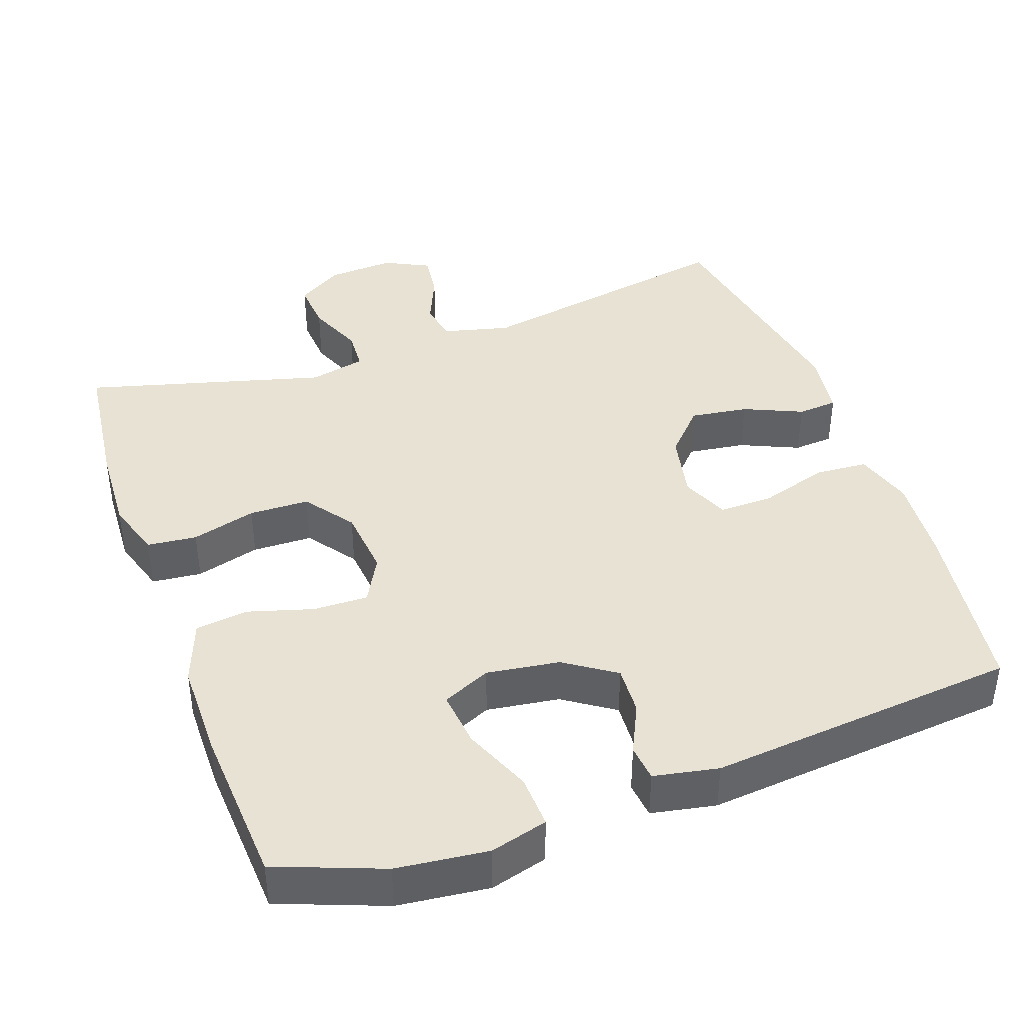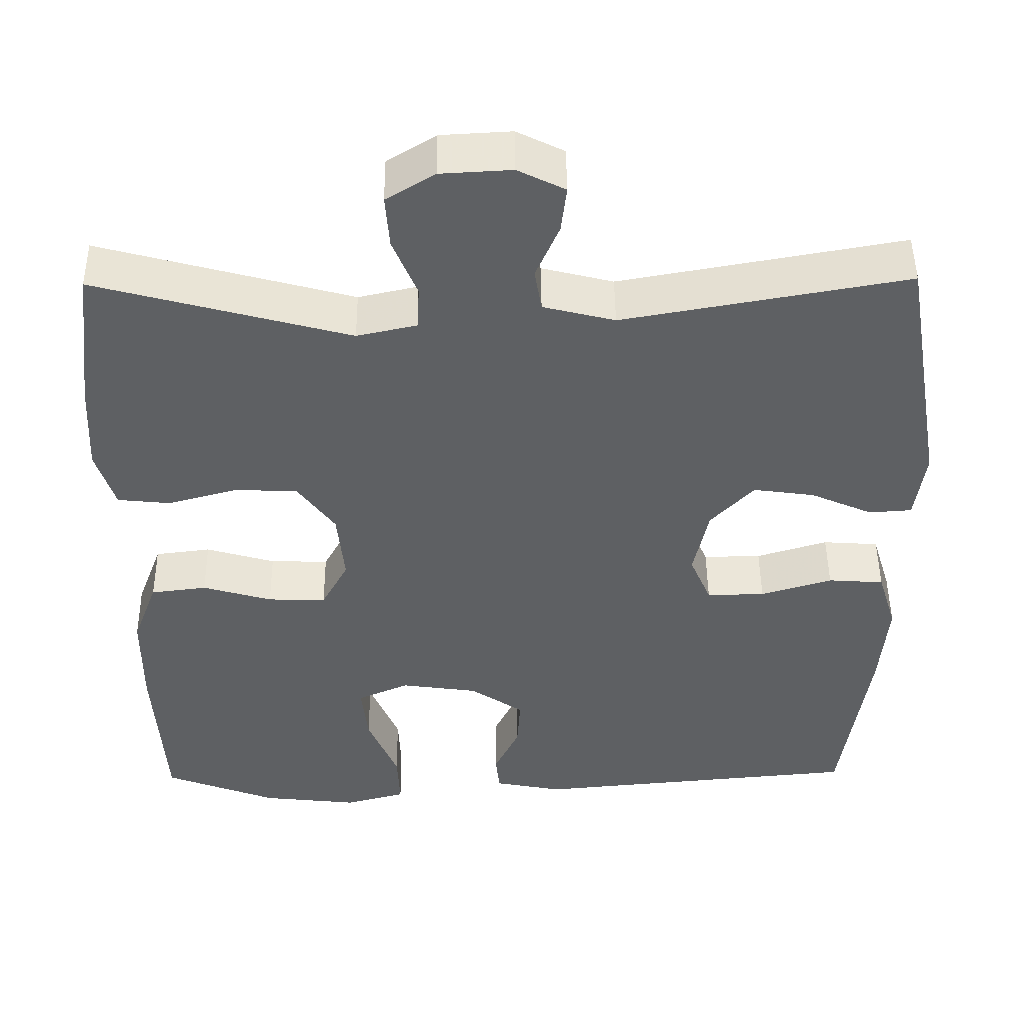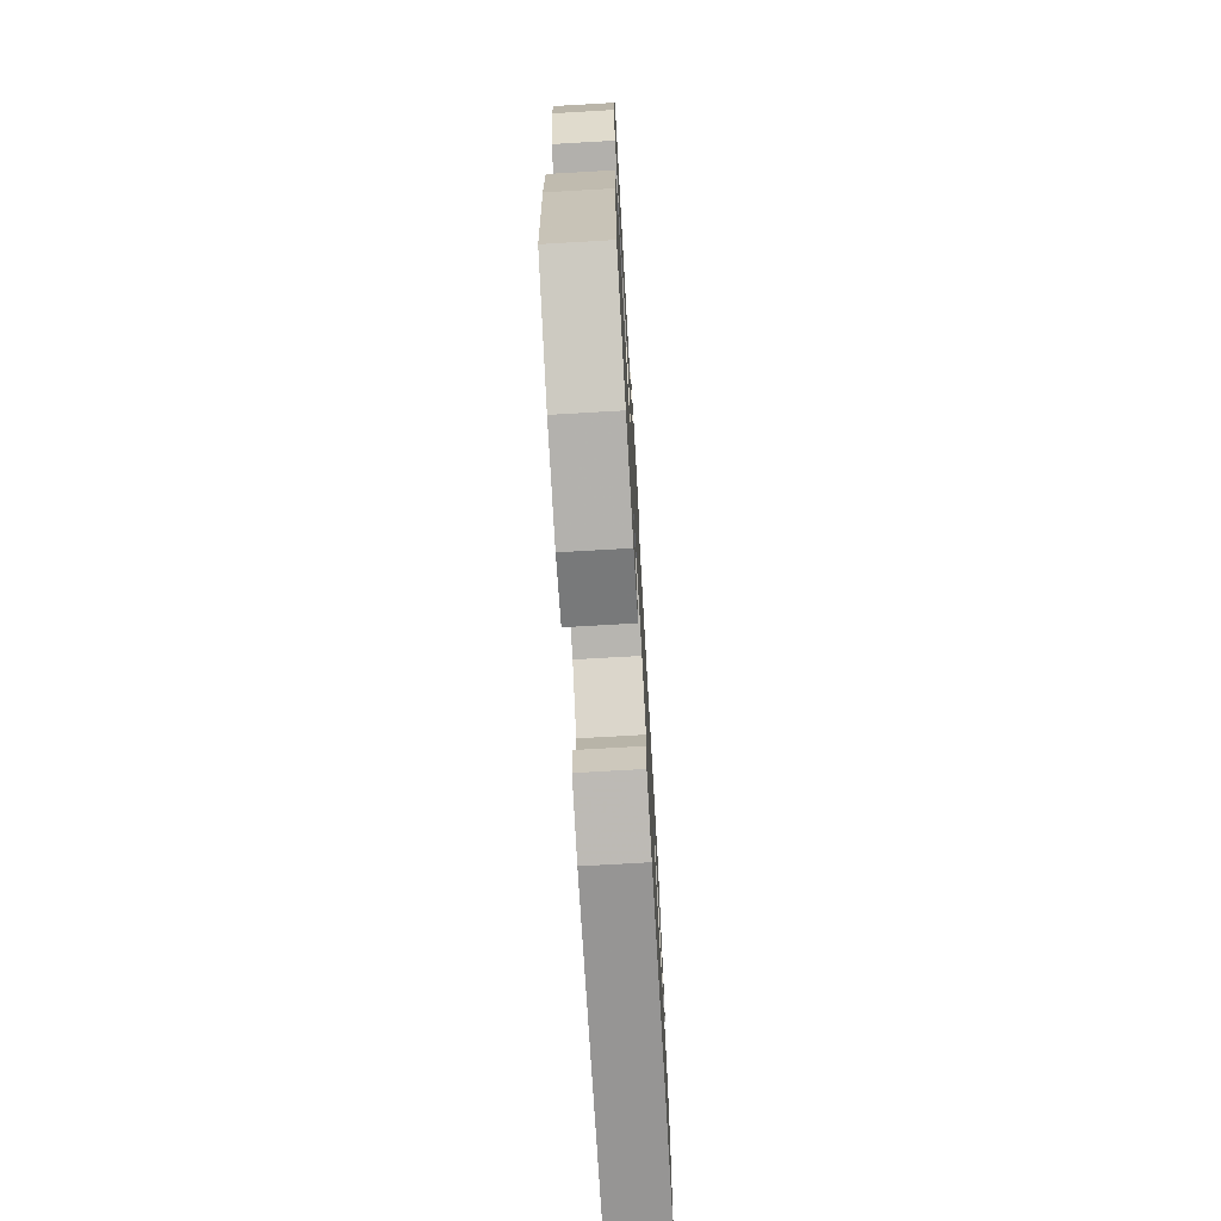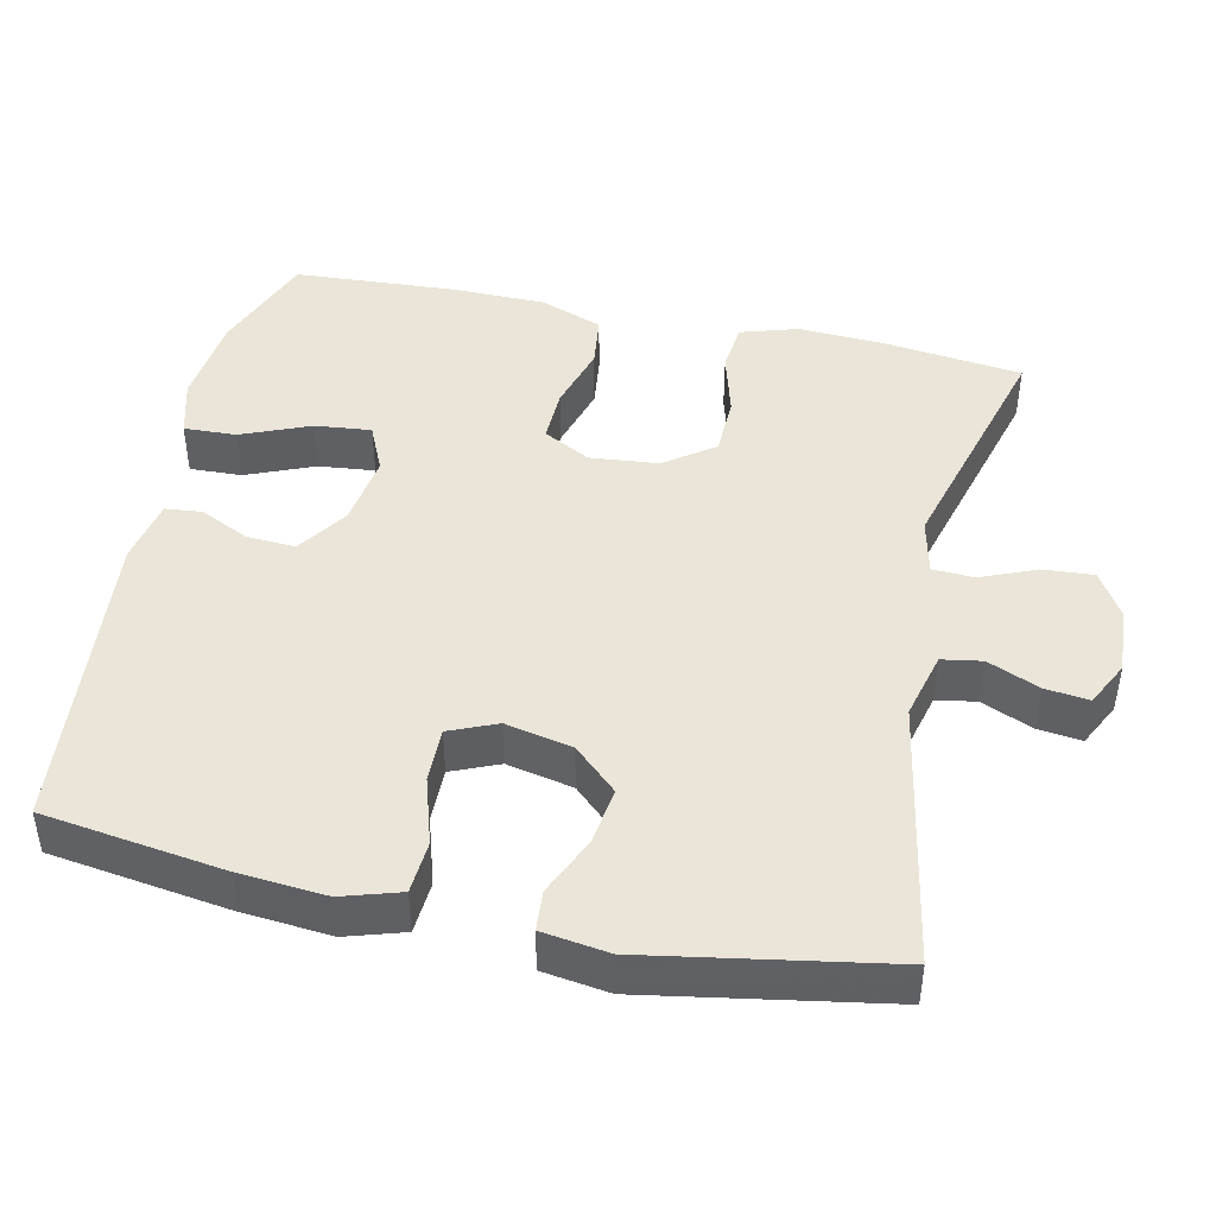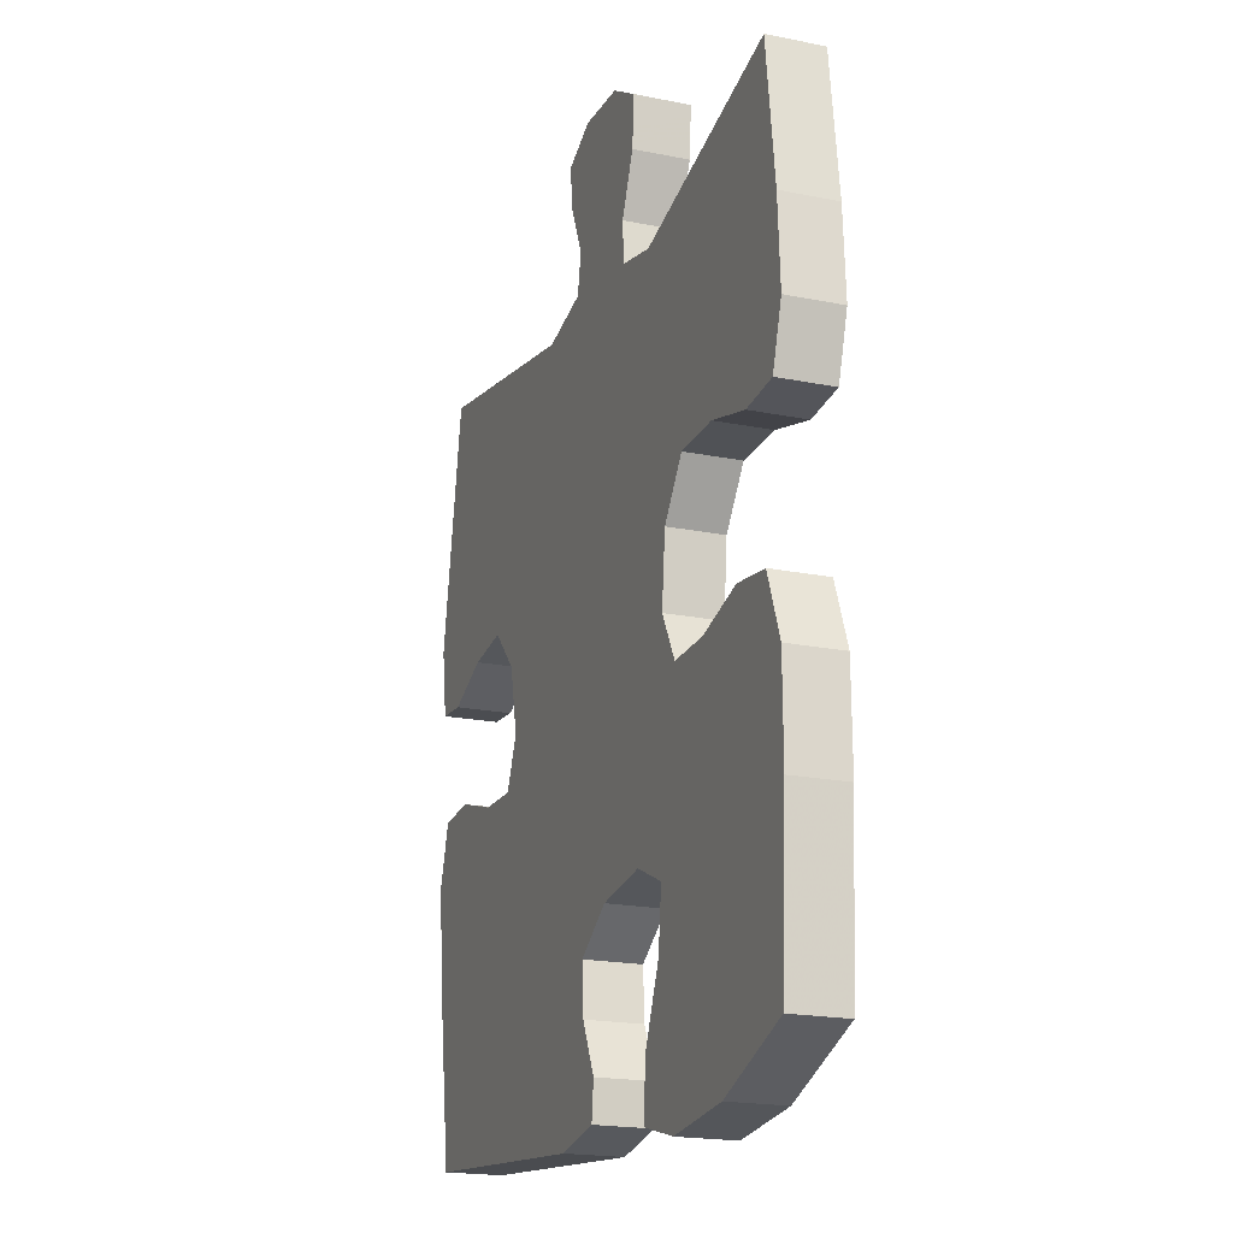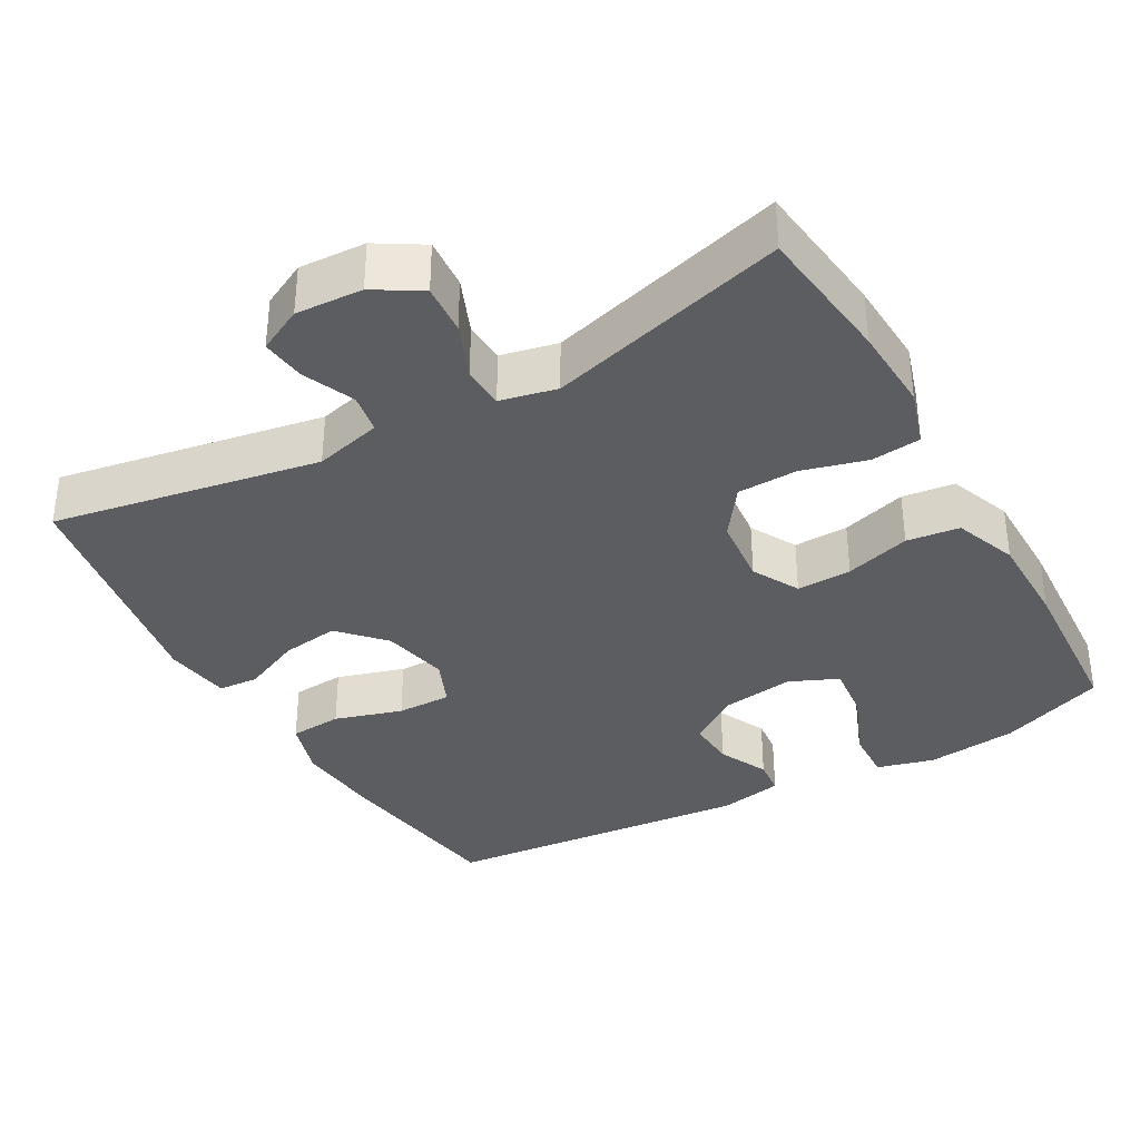
<metadata>
{"format":"obj","ext":"obj","renderer":"f3d","projection":"perspective","resolution":1024,"background":"white","views":[{"elev":40.9,"azim":160.3,"up":"+Y"},{"elev":47.7,"azim":179.4,"up":"+Z"},{"elev":-72.9,"azim":93.3,"up":"+Z"},{"elev":44.8,"azim":-77.7,"up":"+Y"},{"elev":-19.6,"azim":69.3,"up":"+Z"},{"elev":-35.8,"azim":29.5,"up":"+Y"}]}
</metadata>
<code>
v -0.5 0.07 0.5
v -0.14 0.07 0.435
v -0.049 0.07 0.458
v -0.04 0.07 0.512
v -0.07 0.07 0.582
v -0.077 0.07 0.641
v -0.017 0.07 0.671
v 0.073 0.07 0.666
v 0.135 0.07 0.628
v 0.13 0.07 0.56
v 0.099 0.07 0.485
v 0.102 0.07 0.429
v 0.178 0.07 0.412
v 0.5 0.07 0.5
v 0.523 0.07 0.312
v 0.529 0.07 0.196
v 0.505 0.07 0.119
v 0.438 0.07 0.112
v 0.351 0.07 0.136
v 0.27 0.07 0.134
v 0.222 0.07 0.068
v 0.213 0.07 -0.025
v 0.247 0.07 -0.088
v 0.321 0.07 -0.086
v 0.409 0.07 -0.06
v 0.48 0.07 -0.069
v 0.512 0.07 -0.154
v 0.513 0.07 -0.282
v 0.5 0.07 -0.5
v 0.357 0.07 -0.555
v 0.234 0.07 -0.569
v 0.157 0.07 -0.548
v 0.16 0.07 -0.477
v 0.198 0.07 -0.385
v 0.206 0.07 -0.309
v 0.141 0.07 -0.28
v 0.043 0.07 -0.294
v -0.025 0.07 -0.34
v -0.021 0.07 -0.406
v 0.011 0.07 -0.473
v 0.006 0.07 -0.522
v -0.081 0.07 -0.539
v -0.5 0.07 -0.5
v -0.535 0.07 -0.256
v -0.545 0.07 -0.138
v -0.521 0.07 -0.06
v -0.45 0.07 -0.055
v -0.359 0.07 -0.083
v -0.285 0.07 -0.084
v -0.258 0.07 -0.02
v -0.277 0.07 0.07
v -0.332 0.07 0.129
v -0.41 0.07 0.118
v -0.489 0.07 0.083
v -0.543 0.07 0.087
v -0.556 0.07 0.177
v -0.5 0 0.5
v -0.14 0 0.435
v -0.049 0 0.458
v -0.04 0 0.512
v -0.07 0 0.582
v -0.077 0 0.641
v -0.017 0 0.671
v 0.073 0 0.666
v 0.135 0 0.628
v 0.13 0 0.56
v 0.099 0 0.485
v 0.102 0 0.429
v 0.178 0 0.412
v 0.5 0 0.5
v 0.523 0 0.312
v 0.529 0 0.196
v 0.505 0 0.119
v 0.438 0 0.112
v 0.351 0 0.136
v 0.27 0 0.134
v 0.222 0 0.068
v 0.213 0 -0.025
v 0.247 0 -0.088
v 0.321 0 -0.086
v 0.409 0 -0.06
v 0.48 0 -0.069
v 0.512 0 -0.154
v 0.513 0 -0.282
v 0.5 0 -0.5
v 0.357 0 -0.555
v 0.234 0 -0.569
v 0.157 0 -0.548
v 0.16 0 -0.477
v 0.198 0 -0.385
v 0.206 0 -0.309
v 0.141 0 -0.28
v 0.043 0 -0.294
v -0.025 0 -0.34
v -0.021 0 -0.406
v 0.011 0 -0.473
v 0.006 0 -0.522
v -0.081 0 -0.539
v -0.5 0 -0.5
v -0.535 0 -0.256
v -0.545 0 -0.138
v -0.521 0 -0.06
v -0.45 0 -0.055
v -0.359 0 -0.083
v -0.285 0 -0.084
v -0.258 0 -0.02
v -0.277 0 0.07
v -0.332 0 0.129
v -0.41 0 0.118
v -0.489 0 0.083
v -0.543 0 0.087
v -0.556 0 0.177
f 56 1 2
f 55 56 2
f 54 55 2
f 53 54 2
f 52 53 2 3
f 51 52 3
f 50 51 3
f 49 50 3
f 46 47 48
f 45 46 48
f 44 45 48
f 43 44 48
f 42 43 48
f 41 42 48
f 40 41 48
f 39 40 48
f 38 39 48 49
f 37 38 49 3
f 32 33 34
f 31 32 34
f 30 31 34
f 29 30 34
f 28 29 34
f 27 28 34
f 26 27 34
f 25 26 34
f 24 25 34 35
f 23 24 35 36
f 17 18 19
f 16 17 19
f 15 16 19
f 14 15 19
f 13 14 19
f 12 13 19 20
f 9 10 11
f 8 9 11
f 7 8 11
f 6 7 11
f 5 6 11
f 4 5 11
f 4 11 12
f 12 20 21
f 4 12 21
f 3 4 21
f 36 37 3
f 23 36 3
f 22 23 3
f 3 21 22
f 58 57 112
f 58 112 111
f 58 111 110
f 58 110 109
f 59 58 109 108
f 59 108 107
f 59 107 106
f 59 106 105
f 104 103 102
f 104 102 101
f 104 101 100
f 104 100 99
f 104 99 98
f 104 98 97
f 104 97 96
f 104 96 95
f 105 104 95 94
f 59 105 94 93
f 90 89 88
f 90 88 87
f 90 87 86
f 90 86 85
f 90 85 84
f 90 84 83
f 90 83 82
f 90 82 81
f 91 90 81 80
f 92 91 80 79
f 75 74 73
f 75 73 72
f 75 72 71
f 75 71 70
f 75 70 69
f 76 75 69 68
f 67 66 65
f 67 65 64
f 67 64 63
f 67 63 62
f 67 62 61
f 67 61 60
f 68 67 60
f 77 76 68
f 77 68 60
f 77 60 59
f 59 93 92
f 59 92 79
f 59 79 78
f 78 77 59
f 1 57 58 2
f 2 58 59 3
f 3 59 60 4
f 4 60 61 5
f 5 61 62 6
f 6 62 63 7
f 7 63 64 8
f 8 64 65 9
f 9 65 66 10
f 10 66 67 11
f 11 67 68 12
f 12 68 69 13
f 13 69 70 14
f 14 70 71 15
f 15 71 72 16
f 16 72 73 17
f 17 73 74 18
f 18 74 75 19
f 19 75 76 20
f 20 76 77 21
f 21 77 78 22
f 22 78 79 23
f 23 79 80 24
f 24 80 81 25
f 25 81 82 26
f 26 82 83 27
f 27 83 84 28
f 28 84 85 29
f 29 85 86 30
f 30 86 87 31
f 31 87 88 32
f 32 88 89 33
f 33 89 90 34
f 34 90 91 35
f 35 91 92 36
f 36 92 93 37
f 37 93 94 38
f 38 94 95 39
f 39 95 96 40
f 40 96 97 41
f 41 97 98 42
f 42 98 99 43
f 43 99 100 44
f 44 100 101 45
f 45 101 102 46
f 46 102 103 47
f 47 103 104 48
f 48 104 105 49
f 49 105 106 50
f 50 106 107 51
f 51 107 108 52
f 52 108 109 53
f 53 109 110 54
f 54 110 111 55
f 55 111 112 56
f 56 112 57 1

</code>
